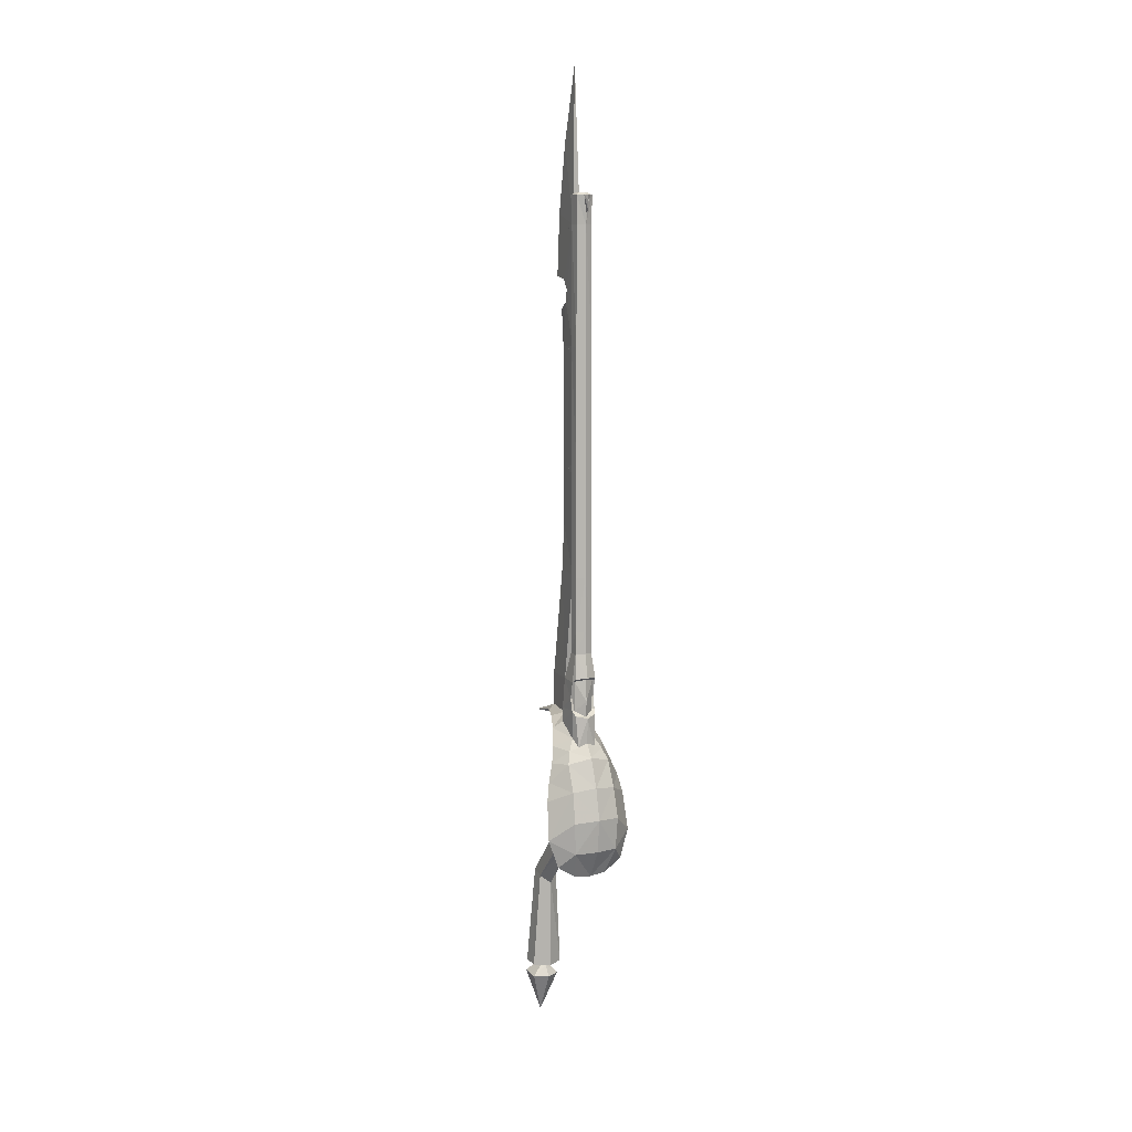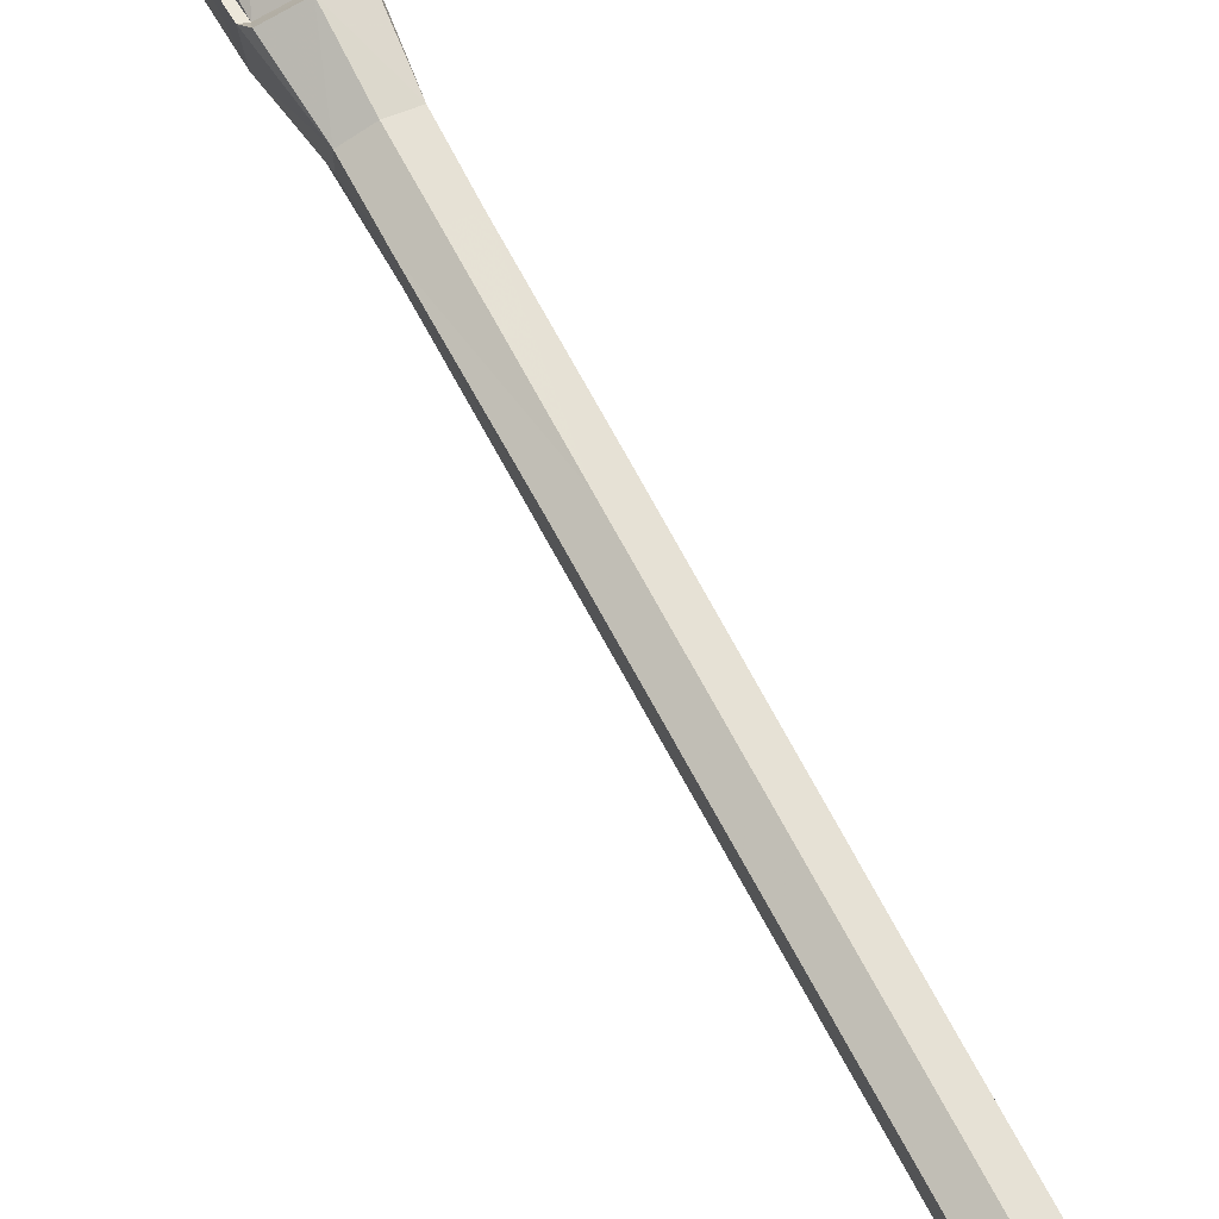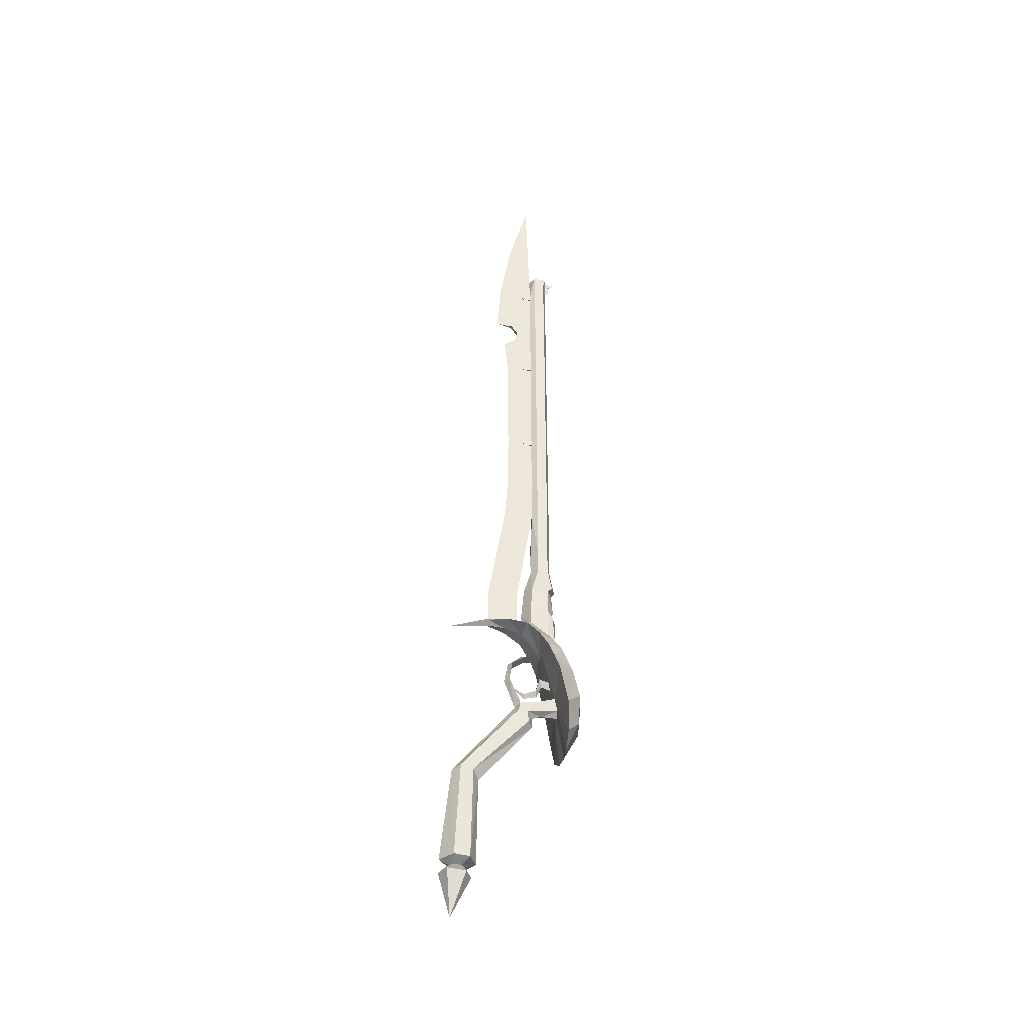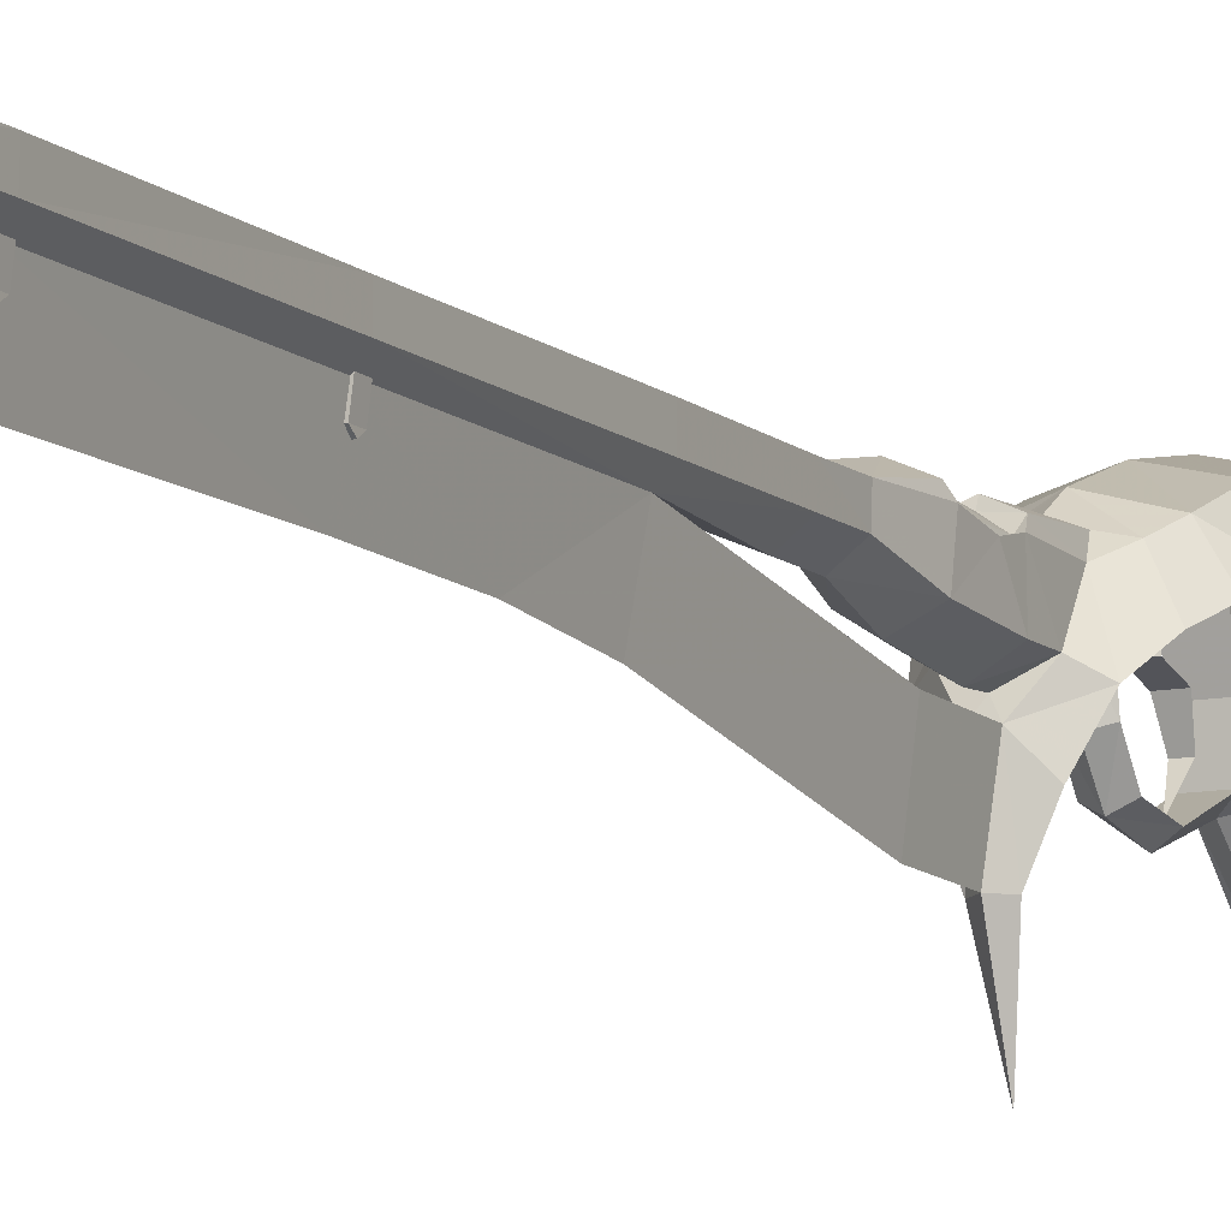
<metadata>
{"format":"obj","ext":"obj","renderer":"f3d","projection":"perspective","resolution":1024,"background":"white","views":[{"elev":9.4,"azim":152.3,"up":"+Z"},{"elev":69.2,"azim":-28.1,"up":"+Y"},{"elev":-38.3,"azim":79.4,"up":"+Z"},{"elev":-10.4,"azim":26.4,"up":"+Y"}]}
</metadata>
<code>
o w21gn00
v 0.0087 -0.1121 0.4524
v 0.0087 -0.1827 0.4437
v 0.0187 -0.1146 0.4586
v -0.0013 -0.1146 0.4586
v 0.0087 -0.0808 0.4505
v -0.0151 -0.0796 0.4561
v 0.0087 -0.0496 0.4387
v -0.0295 -0.0452 0.4424
v 0.0087 -0.0152 0.3968
v 0.0668 -0.0102 0.3874
v 0.058 -0.0239 0.4149
v 0.0468 -0.0452 0.4424
v 0.033 -0.0796 0.4561
v 0.0855 0.0079 0.323
v 0.0218 0.0098 0.2961
v 0.0212 -0.0133 0.3899
v 0.0893 0.0204 0.2543
v 0.078 -0.0008 0.3549
v 0.0087 0.0486 0.348
v 0.0493 0.0198 0.3893
v 0.0499 0.0392 0.3424
v 0.0087 0.0304 0.3986
v -0.0313 0.0198 0.3893
v 0.0087 0.0604 0.2912
v 0.0087 0.0548 0.2312
v 0.0493 0.0473 0.2305
v -0.032 0.0473 0.2305
v -0.0345 0.0504 0.288
v -0.072 0.0204 0.2543
v 0.0524 0.0504 0.288
v 0.0087 0.0273 0.1793
v 0.0393 0.0254 0.1818
v 0.0718 0.0236 0.203
v 0.0087 0.0161 0.2624
v 0.0205 0.0148 0.2711
v -0.0026 0.0148 0.2711
v 0.0412 0.0086 0.4099
v 0.0249 0.0117 0.4162
v 0.0318 -0.0358 0.4549
v 0.0155 -0.0596 0.4655
v 0.0299 -0.0021 0.4305
v 0.0087 -0.0483 0.4611
v 0.0018 -0.0596 0.4655
v -0.0038 -0.0133 0.3899
v -0.0045 0.0098 0.2961
v 0.0087 -0.1146 0.468
v 0.0249 -0.0002 0.5836
v 0.0299 -0.0314 0.5361
v 0.0312 -0.0002 0.533
v 0.0243 -0.0183 0.5836
v 0.0087 0.0154 0.5418
v 0.0087 0.0067 0.5843
v 0.0287 0.0067 0.5393
v 0.0243 -0.0183 0.623
v 0.0243 -0.0002 0.623
v 0.0087 -0.0308 0.5843
v 0.0087 0.0067 0.6237
v 0.0087 0.0067 0.7218
v -0.007 -0.0002 0.623
v -0.0063 0.0004 0.7218
v -0.0063 -0.0183 0.623
v -0.0063 -0.0183 0.7218
v 0.0018 -0.0283 0.7211
v 0.0243 0.0004 0.7218
v 0.0237 -0.0183 1.127
v 0.0237 0.0004 0.9193
v 0.0243 0.0004 1.127
v 0.0237 -0.0183 0.9193
v 0.0155 -0.0283 1.126
v 0.0155 -0.0283 0.9193
v 0.0087 0.0067 1.127
v 0.0087 0.0067 0.9193
v 0.023 -0.0183 1.335
v 0.0224 0.0004 1.335
v 0.0155 -0.0283 1.337
v 0.0087 0.0067 1.335
v 0.0087 0.0229 1.381
v 0.0099 0.0142 1.386
v 0.0099 0.0148 1.379
v 0.0087 0.0229 1.386
v 0.008 0.0142 1.386
v 0.0087 0.0079 1.386
v 0.0049 0.0073 1.386
v 0.0243 -0.0196 1.386
v 0.0237 0.0011 1.386
v 0.0162 -0.0046 1.391
v 0.0162 -0.0152 1.391
v 0.0087 -0.0289 1.386
v 0.013 0.0073 1.386
v 0.0087 -0.0196 1.391
v 0.0087 -0.0008 1.391
v -0.0063 0.0011 1.386
v 0.0012 -0.0046 1.391
v -0.0063 -0.0196 1.386
v 0.0012 -0.0152 1.391
v 0.0087 0.0073 1.357
v 0.0087 -0.0439 0.5418
v 0.0318 -0.0358 0.4812
v -0.012 -0.0314 0.5361
v -0.007 -0.0183 0.5836
v 0.0087 -0.0496 0.4812
v -0.007 -0.0002 0.5836
v 0.0087 -0.0308 0.6237
v 0.0243 -0.0183 0.7218
v 0.0155 -0.0283 0.7211
v 0.0087 0.0148 0.4224
v 0.0087 0.0161 0.468
v -0.007 0.0117 0.4162
v 0.0312 -0.0008 0.4812
v 0.0318 -0.0058 0.503
v -0.0063 0.0004 0.9193
v -0.0063 -0.0183 0.9193
v 0.0018 -0.0283 0.9193
v 0.0268 -0.0008 0.5343
v 0.0287 -0.0064 0.503
v 0.0262 -0.0014 0.4799
v 0.028 0.0073 0.4724
v 0.0087 0.0098 0.4705
v 0.0087 0.0117 0.4987
v 0.0087 0.0086 0.5374
v -0.0095 -0.0008 0.5343
v -0.0088 -0.0014 0.4799
v -0.0113 0.0067 0.5393
v -0.0138 -0.0002 0.533
v 0.0087 -0.0108 1.279
v 0.008 0.0148 1.379
v 0.0087 0.0148 1.359
v 0.0087 -0.1758 0.1368
v 0.0087 -0.0621 0.2768
v 0.023 -0.0571 0.2661
v -0.0051 -0.0571 0.2661
v -0.0076 -0.1621 0.1399
v -0.0076 -0.1396 0.133
v 0.0249 -0.1621 0.1399
v 0.0255 -0.1396 0.133
v 0.0243 -0.0389 0.243
v 0.0087 -0.0314 0.2368
v 0.0087 -0.1283 0.1199
v -0.007 -0.0389 0.243
v 0.0093 -0.0152 0.263
v 0.0205 -0.0177 0.2674
v 0.0237 -0.0414 0.2643
v 0.0087 -0.0152 0.263
v 0.0205 -0.0464 0.383
v 0.0087 -0.0752 0.3693
v 0.0205 -0.0689 0.3661
v 0.0087 -0.0502 0.3899
v 0.0205 -0.0539 0.2843
v 0.023 -0.0227 0.2855
v 0.0205 -0.0739 0.3318
v 0.0087 -0.0821 0.3318
v -0.0026 -0.0464 0.383
v -0.0026 -0.0689 0.3661
v -0.0026 -0.0739 0.3318
v -0.0032 -0.0539 0.2843
v -0.0051 -0.0227 0.2855
v 0.0368 -0.1727 -0.0401
v 0.0087 -0.1946 -0.0395
v 0.0368 -0.1446 -0.0426
v 0.0162 -0.1558 -0.0501
v 0.0087 -0.1302 -0.0439
v 0.0162 -0.1714 -0.0488
v 0.0087 -0.1496 -0.0501
v 0.0012 -0.1558 -0.0501
v -0.0188 -0.1446 -0.0426
v 0.0012 -0.1714 -0.0488
v -0.0188 -0.1727 -0.0401
v 0.0087 -0.1771 -0.0482
v 0.0337 -0.1502 -0.0682
v 0.0087 -0.1377 -0.0689
v 0.0087 -0.1733 -0.1445
v 0.0337 -0.1833 -0.0657
v 0.0087 -0.1952 -0.0651
v 0.0087 -0.0458 0.298
v 0.0137 -0.0458 0.3055
v 0.0087 -0.0696 0.3218
v 0.0087 -0.0127 0.3268
v 0.0087 -0.0221 0.3043
v 0.0162 -0.0239 0.3143
v 0.0012 -0.0239 0.3143
v 0.0012 -0.0171 0.3393
v 0.0162 -0.0171 0.3393
v 0.0087 0.0104 0.3193
v 0.0155 0.0123 0.3299
v 0.0037 -0.0458 0.3055
v 0.0087 -0.0308 0.2568
v 0.0087 -0.0746 0.9193
v 0.0087 -0.0771 1.126
v 0.0018 -0.0283 1.126
v 0.0124 -0.0614 1.203
v 0.013 -0.0564 1.224
v 0.0018 -0.0283 1.337
v 0.0087 -0.0352 1.609
v 0.0087 -0.0921 1.355
v 0.0087 -0.0714 1.474
v 0.0087 -0.0996 1.248
v 0.0062 -0.0689 1.242
v 0.0118 -0.0689 1.242
v 0.0087 -0.0752 0.8099
v 0.0155 -0.0583 0.5286
v 0.0087 -0.0814 0.7268
v 0.0087 -0.1139 0.5286
v 0.0018 -0.0583 0.5286
v 0.0055 -0.0614 1.203
v 0.0087 -0.0833 1.19
v 0.0043 -0.0564 1.224
v -0.032 0.0392 0.3424
v -0.0213 0.0254 0.1818
v -0.0545 0.0236 0.203
v -0.0607 -0.0008 0.3549
v -0.0488 -0.0102 0.3874
v -0.0232 0.0086 0.4099
v -0.0401 -0.0239 0.4149
v -0.0138 -0.0358 0.4549
v -0.0126 -0.0021 0.4305
v -0.0676 0.0079 0.323
v -0.0145 -0.0058 0.503
v -0.0138 -0.0358 0.4812
v -0.0138 -0.0008 0.4812
v -0.0063 -0.0183 1.127
v -0.0063 0.0004 1.127
v -0.0057 -0.0183 1.335
v -0.0051 0.0004 1.335
v -0.0107 0.0073 0.4724
v -0.0107 -0.0064 0.503
v -0.0032 -0.0177 0.2674
v -0.0063 -0.0414 0.2643
v -0.0157 -0.1502 -0.0682
v -0.0157 -0.1833 -0.0657
v 0.0024 0.0123 0.3299
v 0.0149 -0.0458 1.331
v 0.0024 -0.0421 1.336
v 0.003 -0.0458 1.331
v 0.0155 -0.0421 1.336
v 0.0155 -0.0421 1.325
v 0.0024 -0.0421 1.325
v 0.0012 -0.0271 1.325
v 0.0168 -0.0271 1.325
v 0.0168 -0.0271 1.336
v 0.0012 -0.0271 1.336
v 0.0149 -0.0458 1.122
v 0.0024 -0.0421 1.127
v 0.003 -0.0458 1.122
v 0.0149 -0.0421 1.127
v 0.0149 -0.0421 1.115
v 0.0024 -0.0421 1.115
v 0.0012 -0.0271 1.115
v 0.0168 -0.0271 1.115
v 0.0168 -0.0271 1.127
v 0.0012 -0.0271 1.127
v 0.0149 -0.0458 0.9118
v 0.0024 -0.0421 0.9174
v 0.003 -0.0458 0.9118
v 0.0149 -0.0421 0.9174
v 0.0149 -0.0421 0.9061
v 0.0024 -0.0421 0.9061
v 0.0012 -0.0271 0.9061
v 0.0168 -0.0271 0.9061
v 0.0168 -0.0271 0.9174
v 0.0012 -0.0271 0.9174
f 1 3 2
f 2 4 1
f 5 1 4
f 4 6 5
f 7 5 6
f 6 8 7
f 9 10 11
f 9 11 12
f 7 9 12
f 12 13 7
f 5 7 13
f 13 3 5
f 1 5 3
f 14 16 15
f 15 17 14
f 16 14 18
f 10 16 18
f 16 10 9
f 19 20 21
f 20 19 22
f 23 22 19
f 24 26 25
f 25 27 24
f 28 24 27
f 27 29 28
f 26 24 30
f 30 17 26
f 26 31 25
f 31 26 32
f 18 21 20
f 21 18 14
f 26 17 33
f 31 35 34
f 34 36 31
f 31 32 35
f 22 37 20
f 37 22 38
f 39 40 12
f 12 41 39
f 37 10 20
f 10 37 11
f 41 11 37
f 11 41 12
f 13 12 40
f 39 42 40
f 42 43 40
f 17 15 35
f 35 33 17
f 15 44 45
f 44 15 16
f 21 24 19
f 24 21 30
f 17 30 21
f 21 14 17
f 26 33 32
f 32 33 35
f 40 3 13
f 3 40 46
f 2 3 46
f 46 4 2
f 47 48 49
f 48 47 50
f 51 52 47
f 47 53 51
f 50 55 54
f 54 56 50
f 55 50 47
f 47 57 55
f 58 55 57
f 57 59 58
f 60 58 59
f 59 61 60
f 62 60 61
f 61 63 62
f 55 58 64
f 64 54 55
f 65 66 67
f 66 65 68
f 69 68 65
f 68 69 70
f 66 71 67
f 71 66 72
f 73 67 74
f 67 73 65
f 75 65 73
f 65 75 69
f 67 76 74
f 76 67 71
f 77 78 79
f 78 77 80
f 81 80 77
f 80 81 82
f 83 82 81
f 84 74 85
f 85 86 84
f 87 84 86
f 84 73 74
f 73 84 75
f 76 85 74
f 84 88 75
f 89 78 82
f 87 88 84
f 88 87 90
f 85 89 82
f 91 85 82
f 82 92 91
f 93 91 92
f 92 94 93
f 95 93 94
f 94 88 95
f 90 95 88
f 85 91 86
f 76 96 89
f 96 76 83
f 92 83 76
f 83 92 82
f 97 98 48
f 48 56 97
f 99 97 56
f 56 100 99
f 98 97 101
f 101 39 98
f 57 47 52
f 52 102 57
f 59 57 102
f 102 100 59
f 61 59 100
f 100 56 61
f 103 61 56
f 56 54 103
f 54 64 104
f 104 105 54
f 103 54 105
f 105 63 103
f 106 107 38
f 107 106 108
f 109 39 41
f 39 109 98
f 110 98 109
f 98 110 48
f 49 48 110
f 101 42 39
f 64 72 66
f 66 104 64
f 72 64 58
f 58 60 72
f 111 72 60
f 60 62 111
f 112 111 62
f 62 63 112
f 113 112 63
f 104 66 68
f 68 105 104
f 68 70 105
f 53 49 114
f 114 51 53
f 115 49 110
f 110 109 115
f 116 115 109
f 109 117 116
f 115 114 49
f 117 118 116
f 118 117 107
f 47 49 53
f 119 120 114
f 120 119 121
f 122 121 119
f 117 109 41
f 51 114 120
f 120 121 51
f 123 51 121
f 121 124 123
f 91 125 86
f 125 91 93
f 87 86 125
f 125 90 87
f 126 79 127
f 79 126 77
f 81 77 126
f 127 89 96
f 96 83 127
f 79 89 127
f 78 89 79
f 78 80 82
f 89 85 76
f 119 116 118
f 118 122 119
f 114 116 119
f 116 114 115
f 50 56 48
f 128 130 129
f 129 131 128
f 132 128 131
f 131 133 132
f 130 128 134
f 134 135 130
f 136 130 135
f 135 137 136
f 137 135 138
f 138 133 137
f 139 137 133
f 133 131 139
f 140 35 141
f 141 142 140
f 35 140 143
f 34 35 143
f 143 36 34
f 144 145 146
f 145 144 147
f 9 147 144
f 148 142 149
f 142 148 130
f 150 129 148
f 129 150 151
f 145 151 150
f 148 129 130
f 144 16 9
f 144 44 16
f 44 144 152
f 146 152 144
f 152 146 153
f 150 153 146
f 153 150 154
f 155 154 150
f 155 150 148
f 148 149 155
f 156 155 149
f 149 45 156
f 149 15 45
f 157 128 158
f 128 157 134
f 159 134 157
f 134 159 135
f 138 135 159
f 160 161 159
f 159 162 160
f 161 160 163
f 163 164 161
f 165 161 164
f 164 166 165
f 167 165 166
f 166 168 167
f 158 167 168
f 168 157 158
f 162 159 157
f 157 168 162
f 169 163 160
f 163 169 170
f 171 170 169
f 172 160 162
f 160 172 169
f 171 169 172
f 173 162 168
f 162 173 172
f 171 172 173
f 150 146 145
f 141 15 149
f 15 141 35
f 138 159 161
f 161 165 138
f 133 138 165
f 165 132 133
f 174 175 176
f 177 179 178
f 178 180 177
f 181 177 180
f 177 182 179
f 182 183 184
f 183 182 177
f 178 175 174
f 174 185 178
f 180 178 185
f 178 179 175
f 136 186 142
f 186 136 137
f 136 142 130
f 149 142 141
f 140 142 186
f 143 140 186
f 187 69 188
f 188 189 187
f 113 187 189
f 187 70 69
f 190 188 69
f 69 191 190
f 75 192 193
f 194 75 195
f 196 75 194
f 194 192 196
f 197 196 192
f 75 196 198
f 69 75 191
f 70 199 105
f 199 70 187
f 200 63 105
f 105 201 200
f 202 200 201
f 201 203 202
f 200 203 63
f 203 40 43
f 43 46 203
f 202 203 46
f 46 200 202
f 203 200 40
f 46 40 200
f 190 204 205
f 206 190 191
f 191 198 206
f 197 206 198
f 198 196 197
f 206 204 190
f 204 206 189
f 192 189 206
f 195 75 193
f 193 192 195
f 75 198 191
f 201 105 199
f 199 63 201
f 188 190 205
f 205 204 188
f 20 10 18
f 41 37 38
f 117 41 38
f 107 117 38
f 22 106 38
f 106 22 108
f 19 207 23
f 27 31 208
f 208 209 27
f 27 25 31
f 23 207 210
f 210 211 23
f 27 209 29
f 212 22 23
f 23 211 212
f 213 212 211
f 43 214 8
f 8 214 215
f 215 213 8
f 6 43 8
f 214 43 42
f 207 24 28
f 28 29 207
f 216 207 29
f 207 19 24
f 4 43 6
f 99 102 124
f 124 217 99
f 218 99 217
f 217 219 218
f 102 52 51
f 51 123 102
f 220 111 112
f 112 189 220
f 111 220 221
f 221 71 111
f 72 111 71
f 222 221 220
f 220 192 222
f 221 222 223
f 223 76 221
f 71 221 76
f 94 223 222
f 222 192 94
f 223 94 92
f 92 76 223
f 94 192 88
f 97 218 101
f 218 97 99
f 219 214 218
f 214 219 215
f 224 215 219
f 215 224 108
f 107 108 224
f 214 101 218
f 101 214 42
f 220 189 192
f 112 113 189
f 61 103 63
f 225 124 121
f 124 225 217
f 219 217 225
f 224 118 107
f 118 224 122
f 219 122 224
f 102 123 124
f 93 95 125
f 95 90 125
f 126 127 83
f 81 126 83
f 225 122 219
f 121 122 225
f 102 99 100
f 36 143 226
f 152 145 147
f 147 9 152
f 44 152 9
f 145 152 153
f 153 154 145
f 151 145 154
f 154 129 151
f 227 155 156
f 154 155 129
f 155 131 129
f 131 155 227
f 167 128 132
f 132 165 167
f 167 158 128
f 228 163 170
f 163 228 164
f 229 164 228
f 164 229 166
f 173 166 229
f 166 173 168
f 228 170 171
f 171 229 228
f 229 171 173
f 226 45 36
f 45 226 156
f 227 156 226
f 174 176 185
f 181 230 183
f 181 183 177
f 139 186 137
f 186 139 227
f 139 131 227
f 143 186 227
f 143 227 226
f 188 204 189
f 194 195 192
f 113 199 187
f 199 113 63
f 201 63 203
f 192 206 197
f 43 4 46
f 210 207 216
f 108 22 212
f 212 215 108
f 215 212 213
f 184 230 181
f 182 184 181
f 181 180 182
f 179 182 180
f 180 185 179
f 175 179 185
f 185 176 175
f 231 232 233
f 232 231 234
f 235 233 236
f 236 237 235
f 238 235 237
f 235 231 233
f 239 232 234
f 234 238 239
f 239 240 232
f 234 235 238
f 235 234 231
f 237 232 240
f 232 237 236
f 232 236 233
f 241 242 243
f 242 241 244
f 245 243 246
f 246 247 245
f 248 245 247
f 245 241 243
f 249 242 244
f 244 248 249
f 249 250 242
f 244 245 248
f 245 244 241
f 247 242 250
f 242 247 246
f 242 246 243
f 251 252 253
f 252 251 254
f 255 253 256
f 256 257 255
f 258 255 257
f 255 251 253
f 259 252 254
f 254 258 259
f 259 260 252
f 254 255 258
f 255 254 251
f 257 252 260
f 252 257 256
f 252 256 253
f 211 9 213
f 9 211 44
f 210 44 211
f 9 8 213
f 8 9 7
f 44 216 45
f 216 44 210
f 208 31 36
f 36 209 208
f 36 45 29
f 29 209 36
f 29 45 216

</code>
